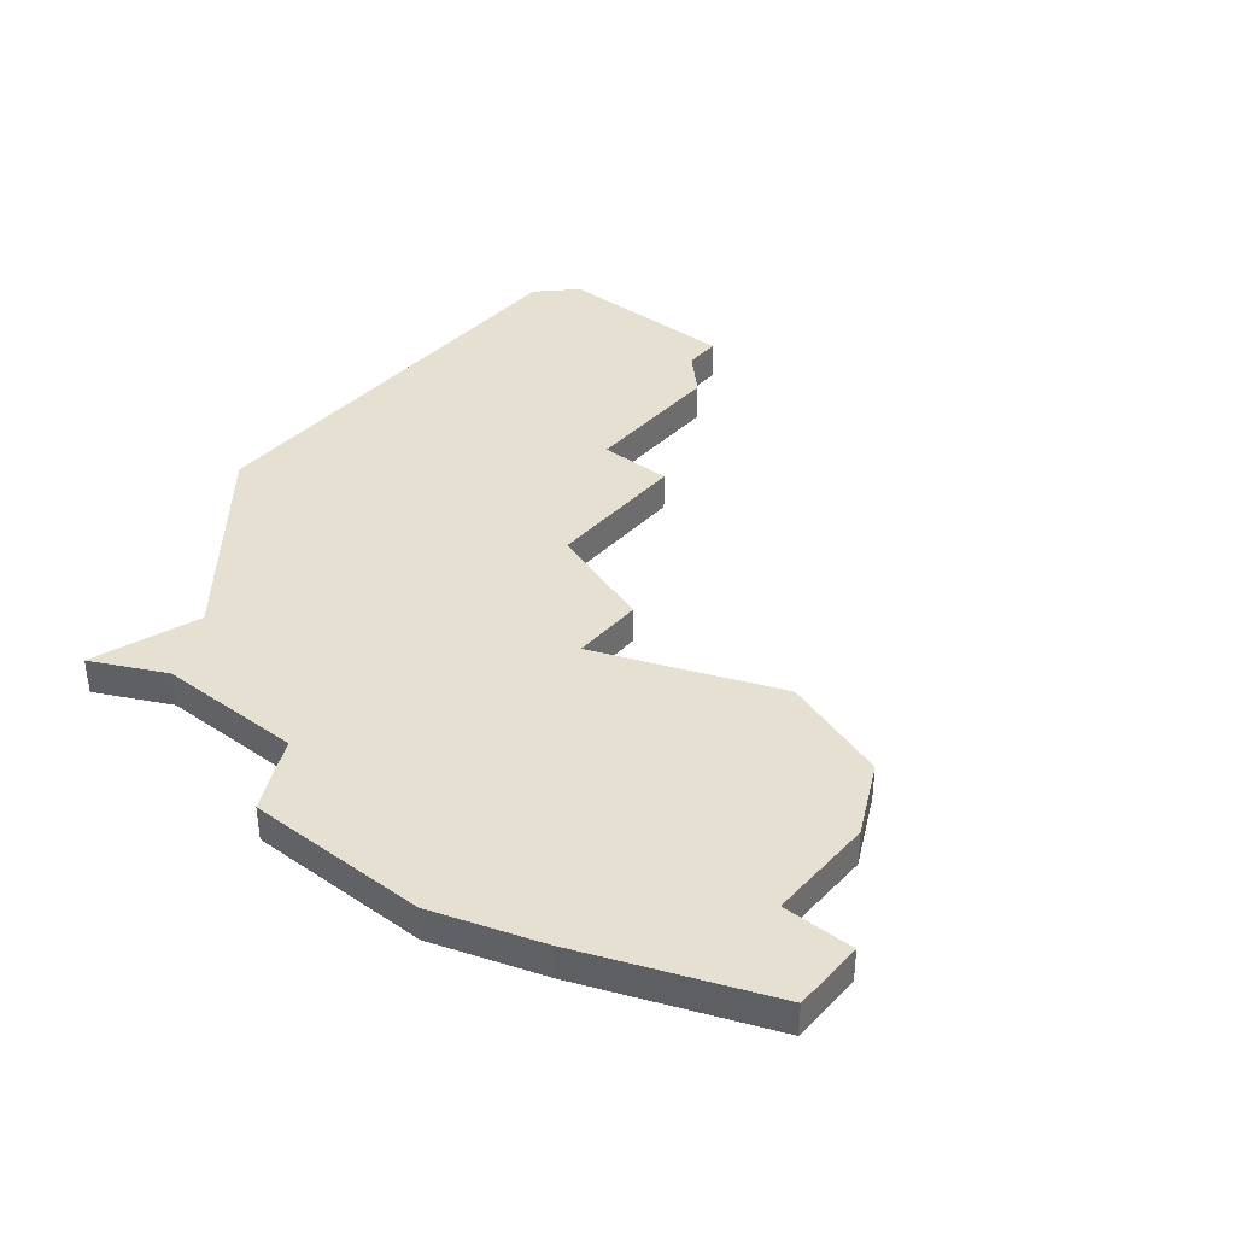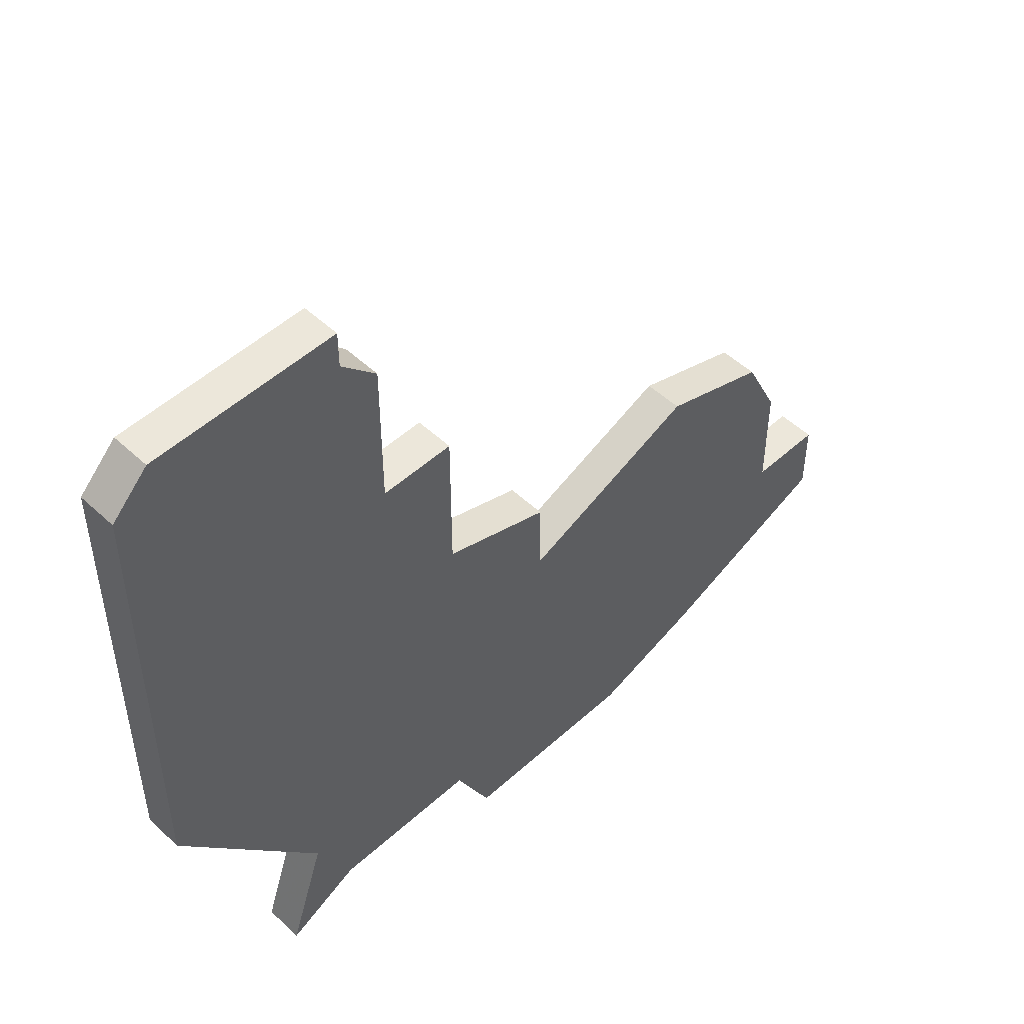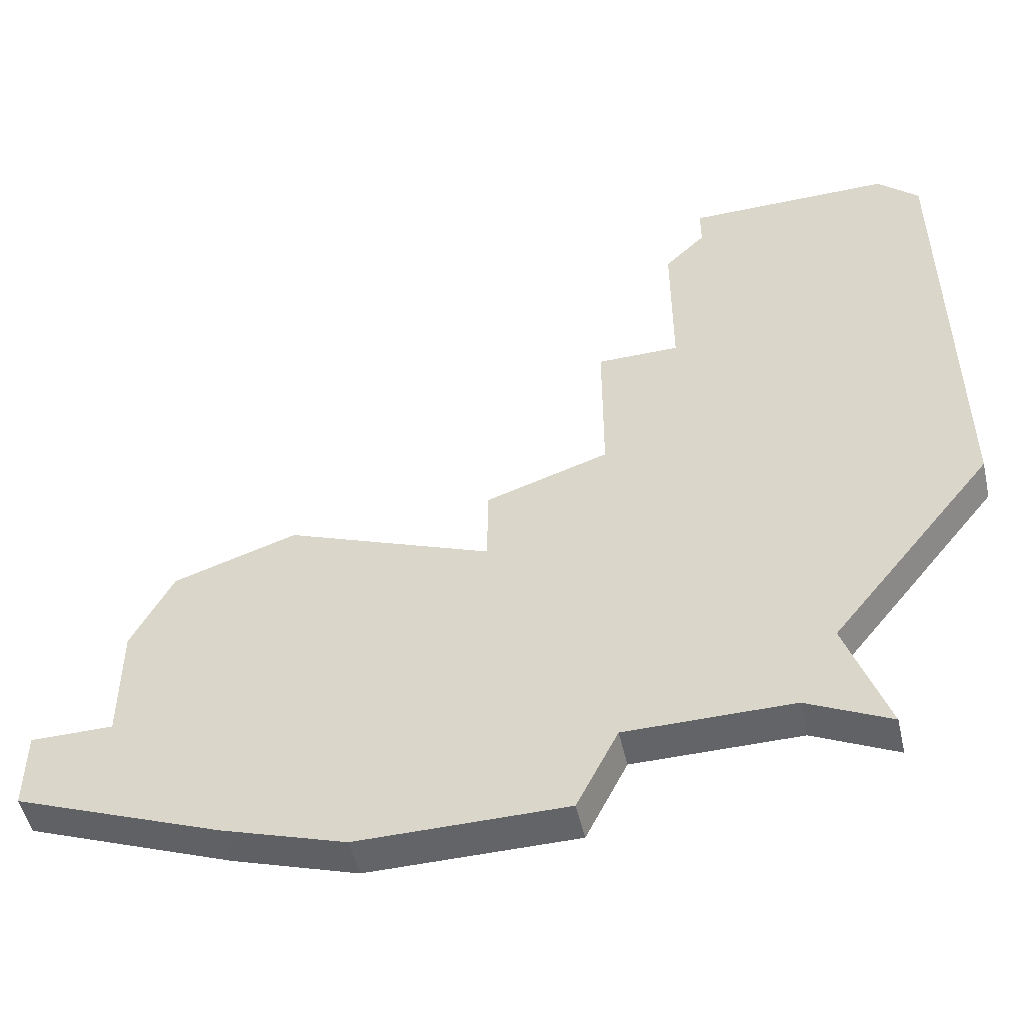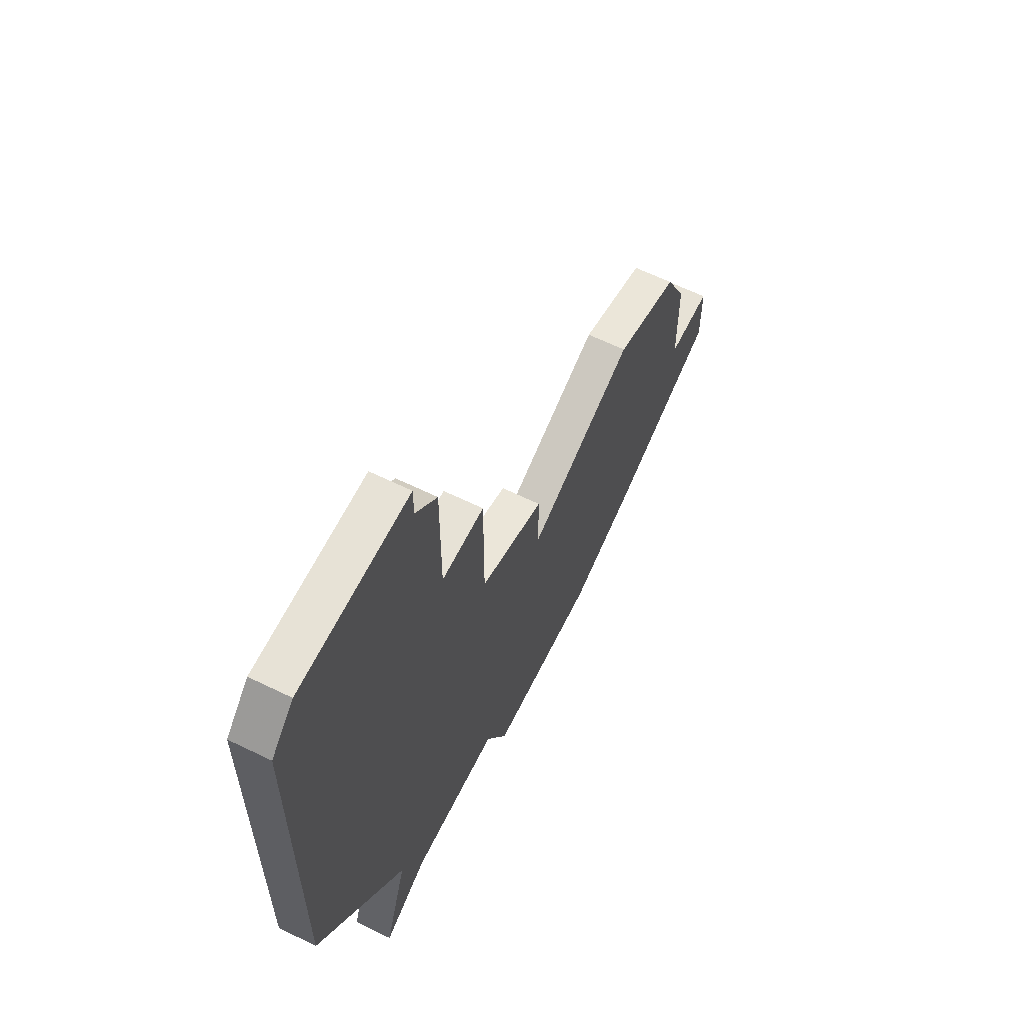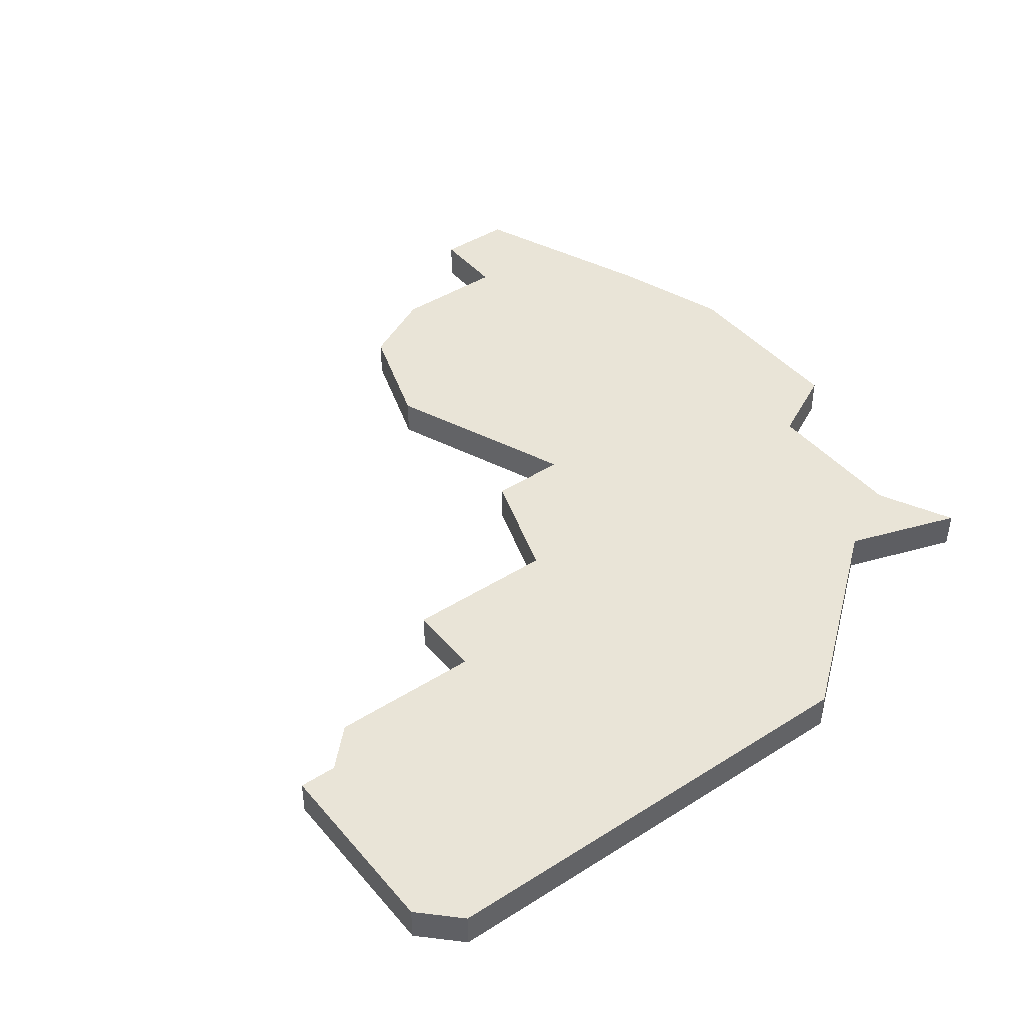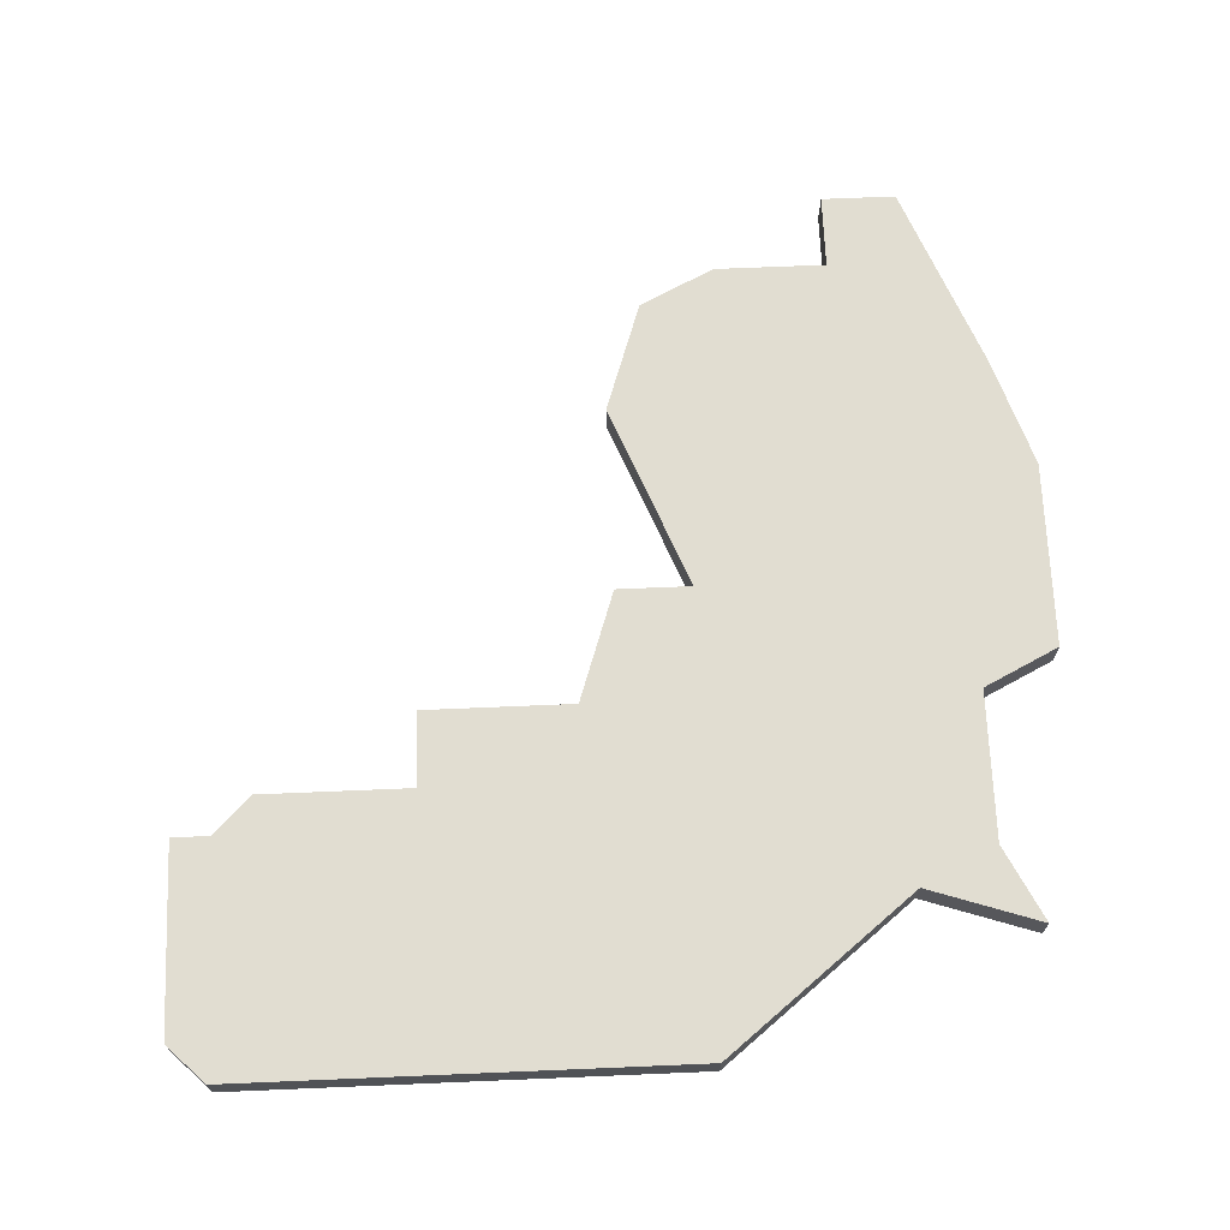
<metadata>
{"format":"obj","ext":"obj","renderer":"f3d","projection":"perspective","resolution":1024,"background":"white","views":[{"elev":38.3,"azim":39.5,"up":"+Z"},{"elev":51.0,"azim":-44.6,"up":"+Y"},{"elev":-51.3,"azim":-167.1,"up":"+Y"},{"elev":62.9,"azim":-63.7,"up":"+Y"},{"elev":43.1,"azim":-126.9,"up":"+Z"},{"elev":68.8,"azim":-92.4,"up":"+Z"}]}
</metadata>
<code>
v 3487 -1175 0
v 3487 -1174 0
v 3482 -1174 0
v 3481 -1175 0
v 3481 -1187 0
v 3485 -1192 0
v 3484 -1195 0
v 3486 -1194 0
v 3490 -1194 0
v 3491 -1196 0
v 3496 -1196 0
v 3499 -1195 0
v 3504 -1193 0
v 3504 -1191 0
v 3502 -1191 0
v 3502 -1188 0
v 3501 -1186 0
v 3498 -1185 0
v 3493 -1187 0
v 3493 -1185 0
v 3490 -1184 0
v 3490 -1180 0
v 3488 -1180 0
v 3488 -1176 0
v 3487 -1175 1
v 3487 -1174 1
v 3482 -1174 1
v 3481 -1175 1
v 3481 -1187 1
v 3485 -1192 1
v 3484 -1195 1
v 3486 -1194 1
v 3490 -1194 1
v 3491 -1196 1
v 3496 -1196 1
v 3499 -1195 1
v 3504 -1193 1
v 3504 -1191 1
v 3502 -1191 1
v 3502 -1188 1
v 3501 -1186 1
v 3498 -1185 1
v 3493 -1187 1
v 3493 -1185 1
v 3490 -1184 1
v 3490 -1180 1
v 3488 -1180 1
v 3488 -1176 1
f 3 2 1
f 5 4 3
f 8 7 6
f 11 10 9
f 13 12 11
f 15 14 13
f 17 16 15
f 19 18 17
f 21 20 19
f 23 22 21
f 1 24 23
f 5 3 1
f 9 8 6
f 13 11 9
f 19 17 15
f 5 1 23
f 9 6 5
f 15 13 9
f 5 23 21
f 15 9 5
f 5 21 19
f 19 15 5
f 25 26 27
f 27 28 29
f 30 31 32
f 33 34 35
f 35 36 37
f 37 38 39
f 39 40 41
f 41 42 43
f 43 44 45
f 45 46 47
f 47 48 25
f 25 27 29
f 30 32 33
f 33 35 37
f 39 41 43
f 47 25 29
f 29 30 33
f 33 37 39
f 45 47 29
f 29 33 39
f 43 45 29
f 29 39 43
f 26 25 2
f 2 25 1
f 27 26 3
f 3 26 2
f 28 27 4
f 4 27 3
f 29 28 5
f 5 28 4
f 30 29 6
f 6 29 5
f 31 30 7
f 7 30 6
f 32 31 8
f 8 31 7
f 33 32 9
f 9 32 8
f 34 33 10
f 10 33 9
f 35 34 11
f 11 34 10
f 36 35 12
f 12 35 11
f 37 36 13
f 13 36 12
f 38 37 14
f 14 37 13
f 39 38 15
f 15 38 14
f 40 39 16
f 16 39 15
f 41 40 17
f 17 40 16
f 42 41 18
f 18 41 17
f 43 42 19
f 19 42 18
f 44 43 20
f 20 43 19
f 45 44 21
f 21 44 20
f 46 45 22
f 22 45 21
f 47 46 23
f 23 46 22
f 25 48 1
f 1 48 24
f 48 47 24
f 24 47 23

</code>
